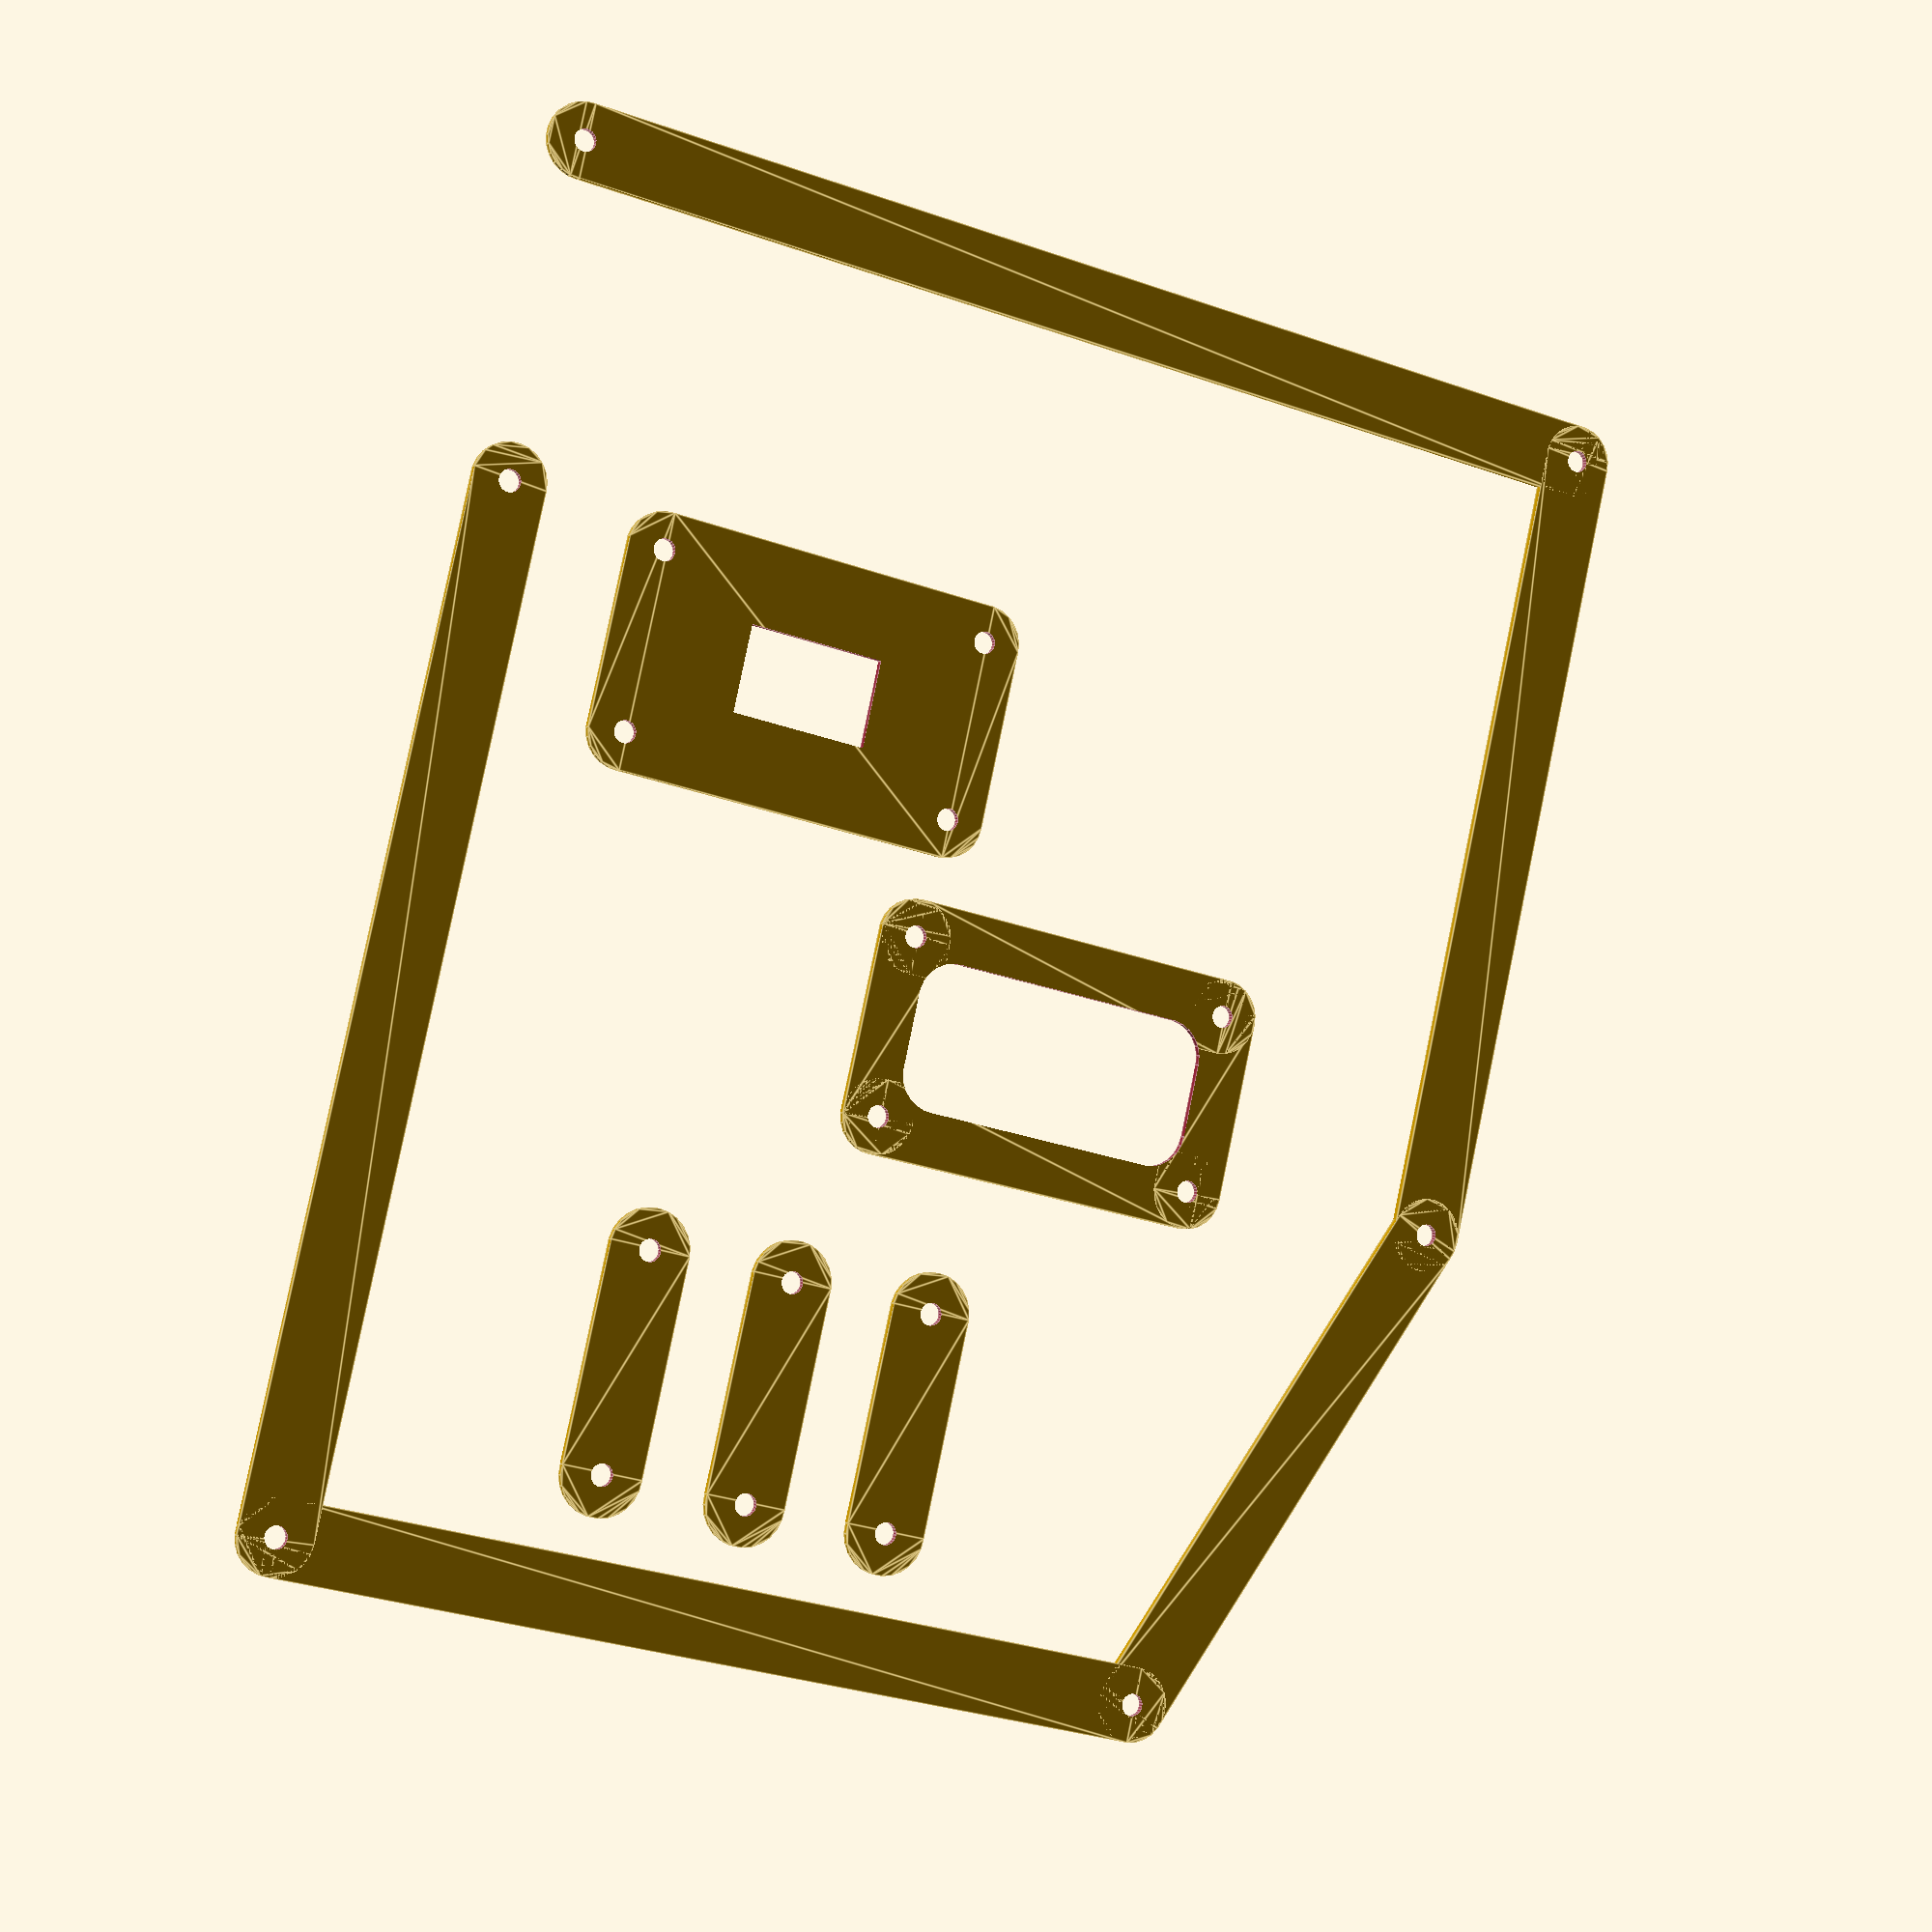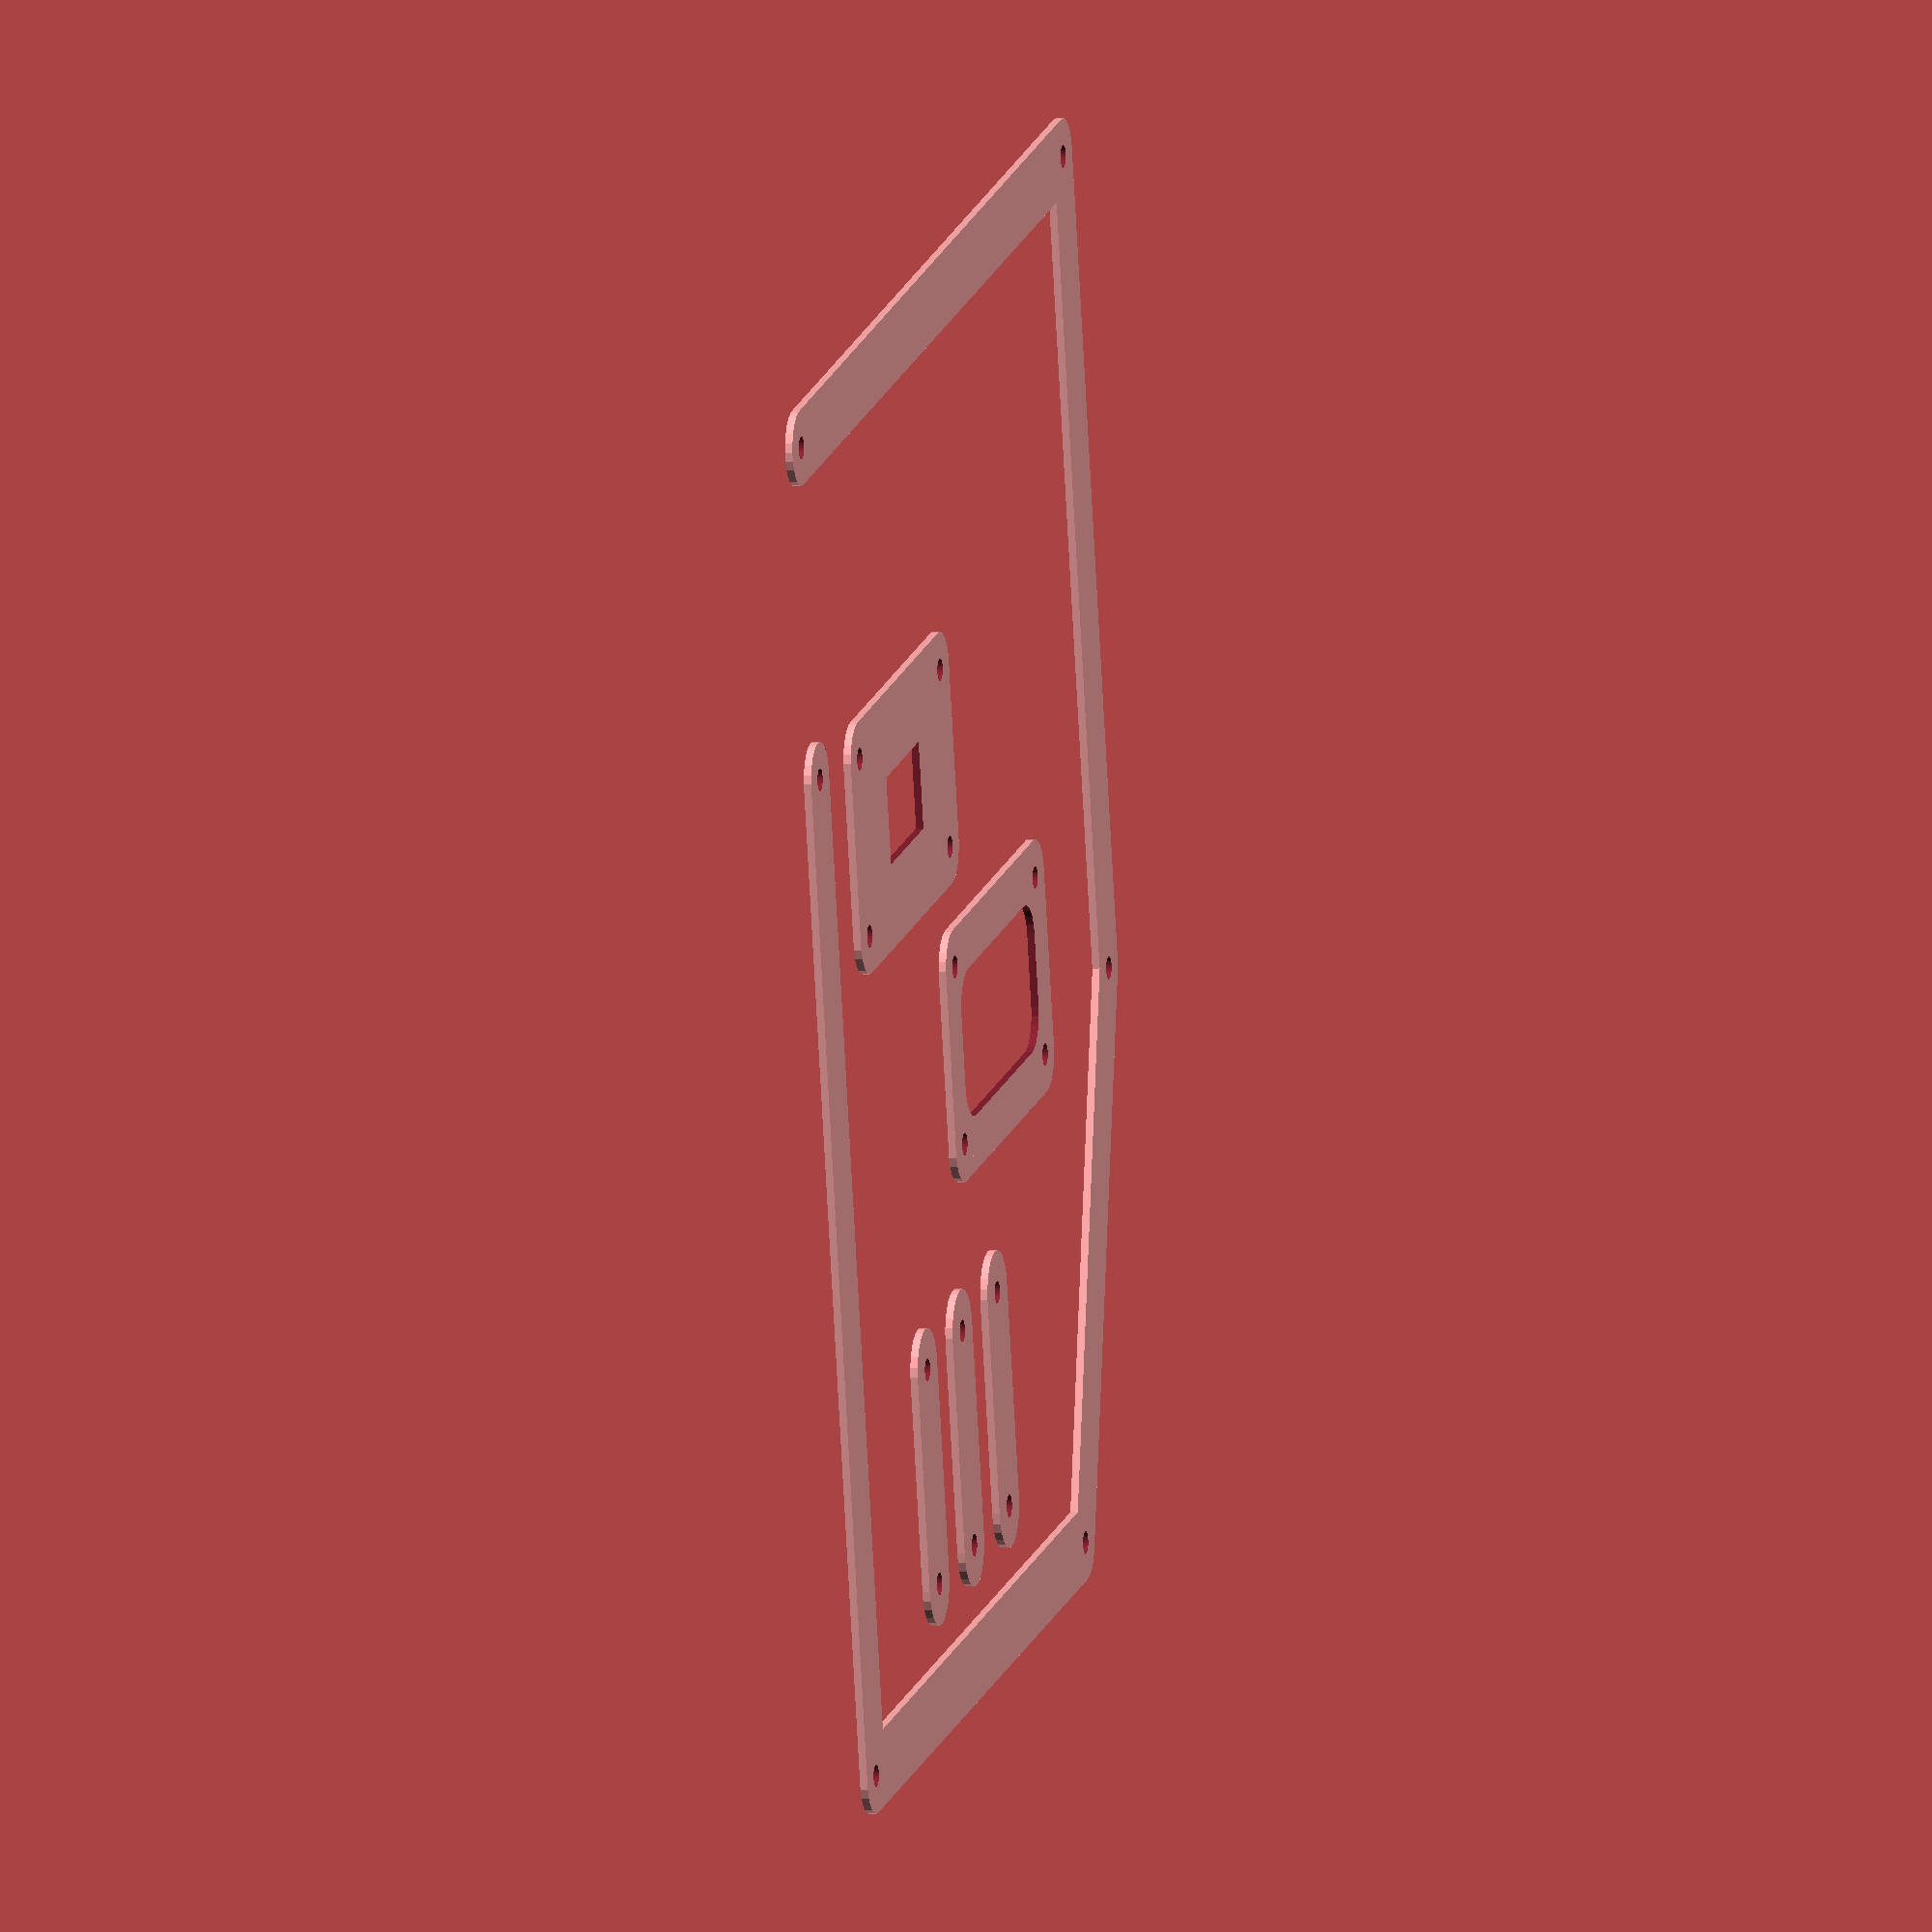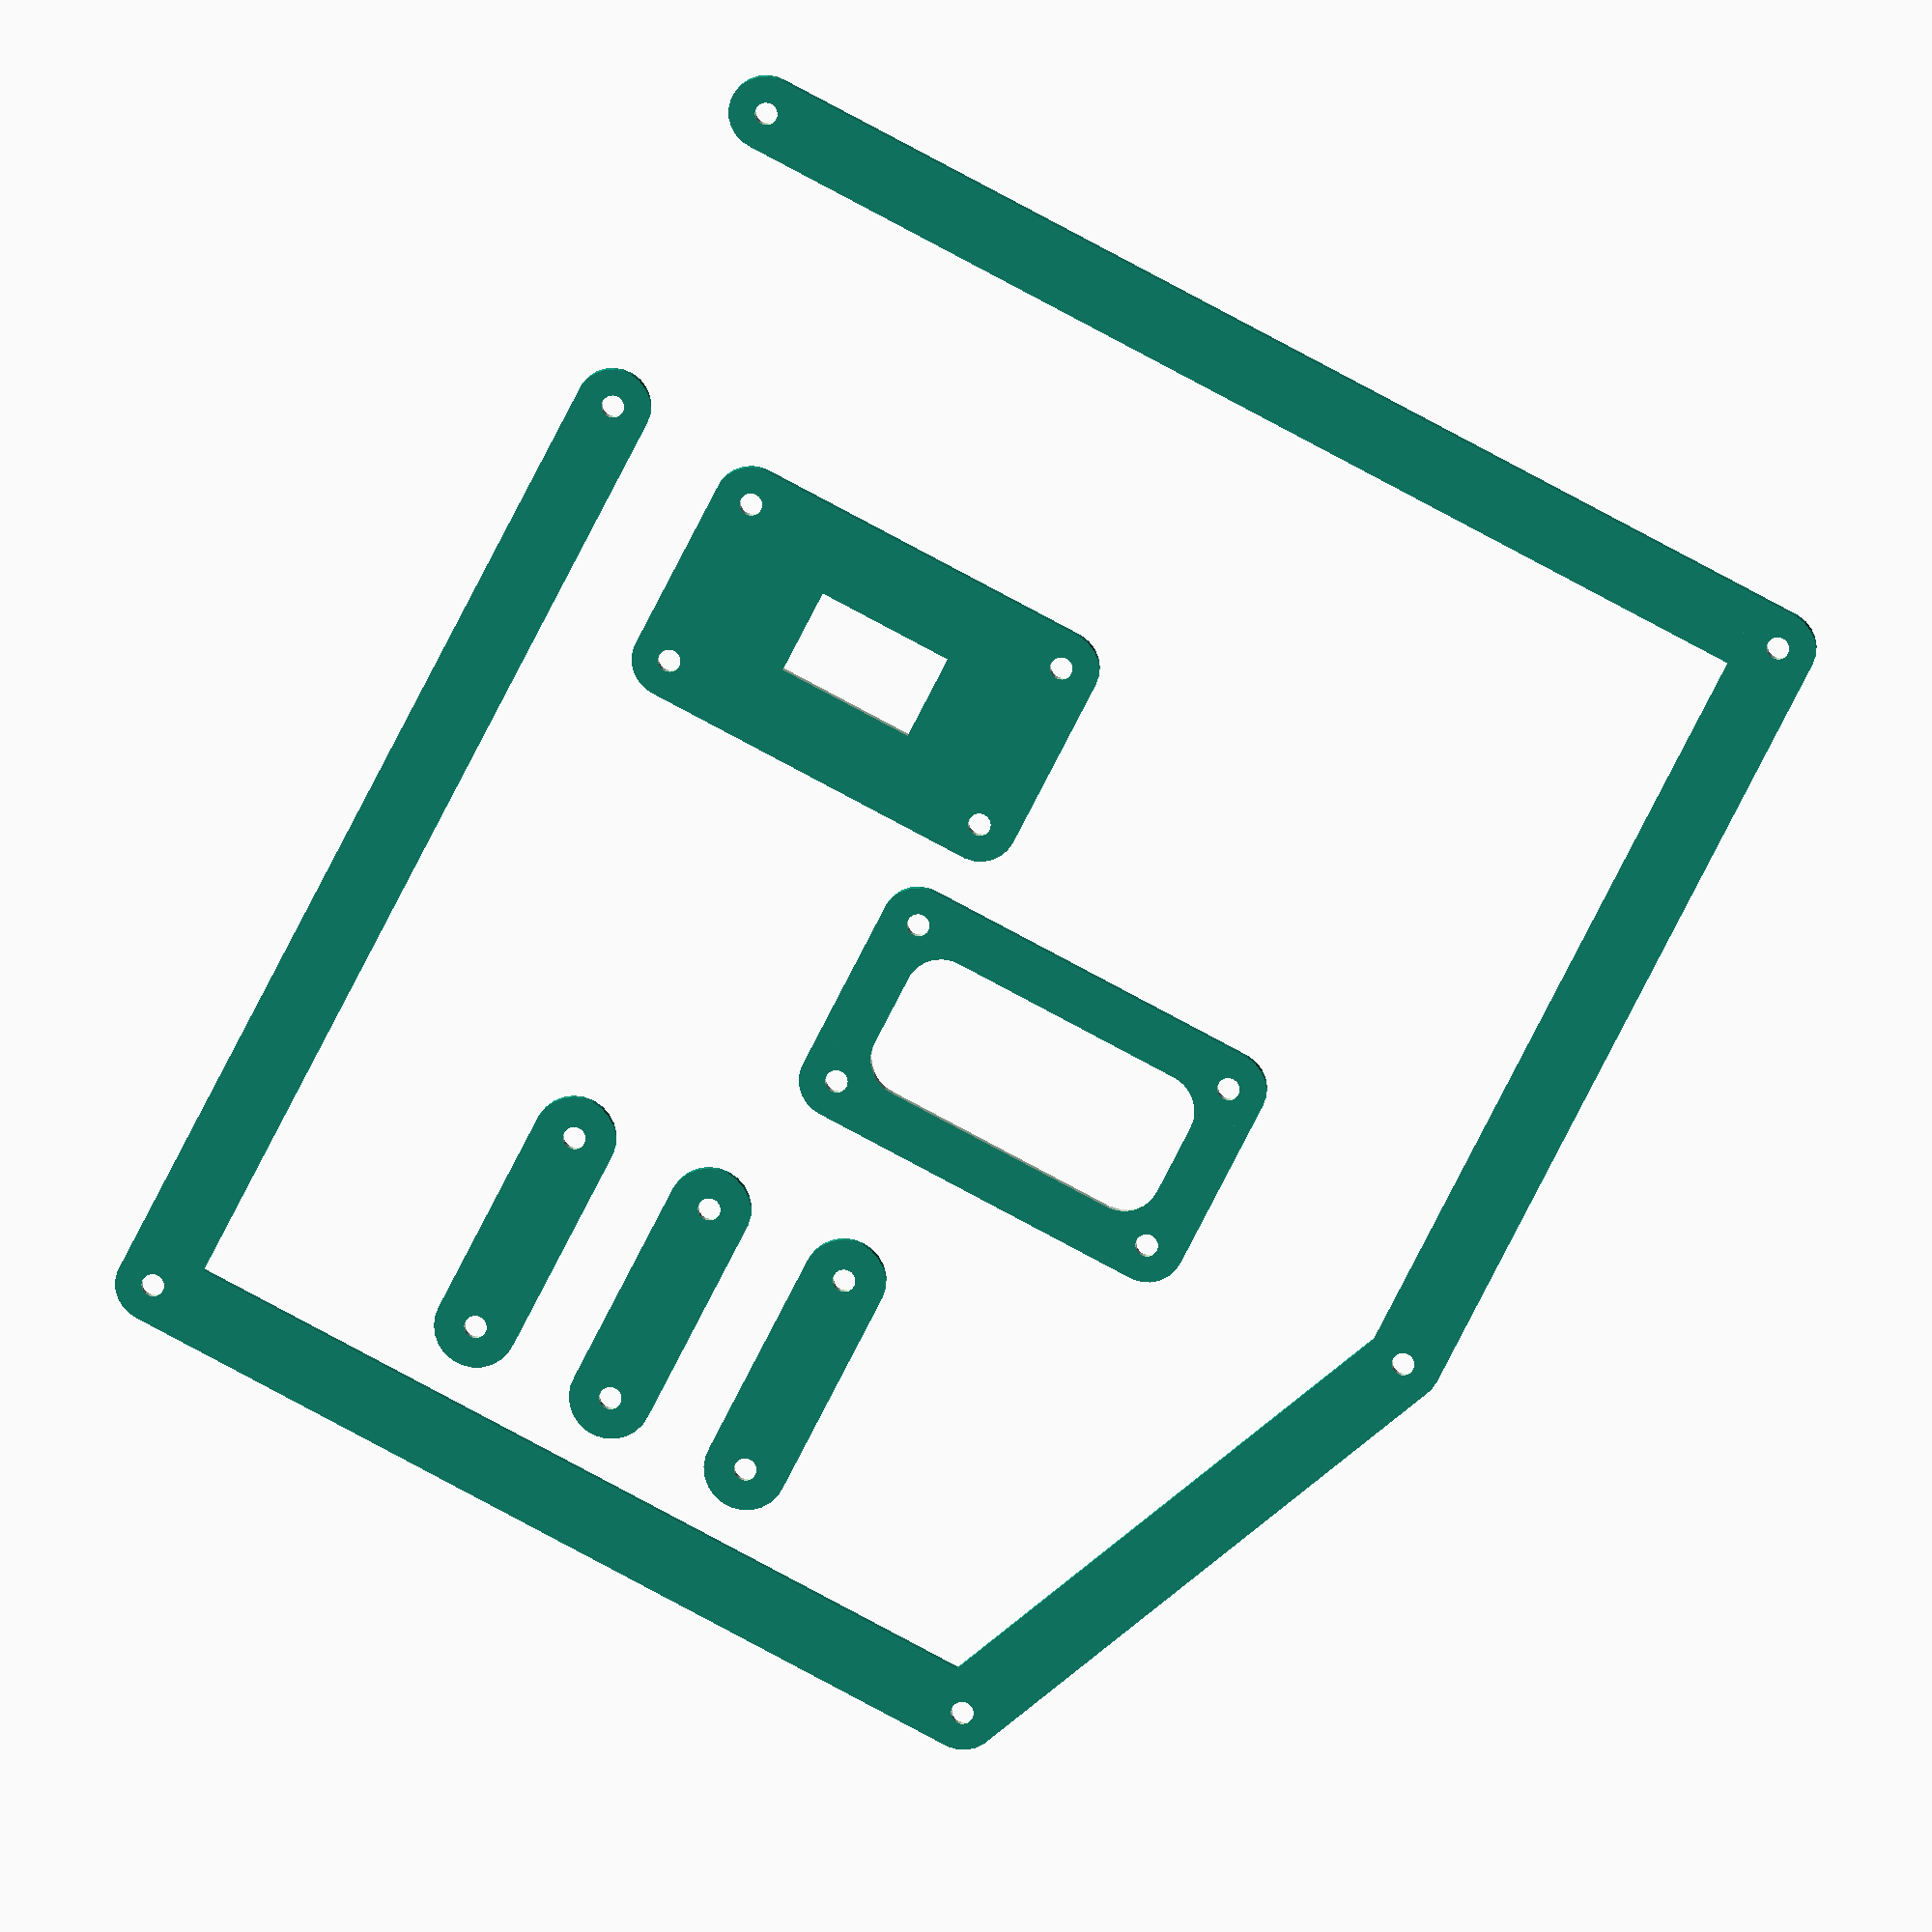
<openscad>
// license: cc0


// battery 155x46
// buck converter 1: 50x53 (54 + (60-54)/2 screw separation)
// buck converter 2: 46x32 (48.5 screw separation)
// buck converter 3: 38x20
// fuse holder: 42x35 (central width 30)

FN=25;

screw_r = 3/2;

corner_r = 5;
bat_body_w0 = 150;
bat_body_w1 = 120;
bat_body_h = 180;
bat_body_h_mid = 110;

battery_h = 155;
battery_w = 46;

velcro_slot_w = 3;
velcro_slot_h = 15;

buck0_w = 50;
buck0_h = 53;
buck0_screw_dist = 57;

buck1_w = 46;
buck1_h = 32;
buck1_screw_dist = 52;

fuse_w = 42;
fuse_h = 35;
fuse_w1 = 30;

power_plate_corner_r = corner_r;
power_plate_width = 56;
power_plate_height = 34;

power_button_w = 11.75;
power_button_h = 18.5;

strap_screw_len = 58/2;
strap_r = screw_r + 4;

strap1_screw_len = 16;
strap1_r = screw_r + 4;

module strap() {
  difference() {
    hull() {
      translate([-strap_screw_len/2,0]) circle(strap_r, $fn=FN);
      translate([ strap_screw_len/2,0]) circle(strap_r, $fn=FN);
    }
    translate([-strap_screw_len/2,0]) circle(screw_r, $fn=FN);
    translate([ strap_screw_len/2,0]) circle(screw_r, $fn=FN);
  }
}

module _power_hole_lip() {
  r = power_plate_corner_r;
  w = power_plate_width - 2*r;
  h = power_plate_height - 2*r;

  hole_x = w/2;
  hole_y = h/2;

  wlip = w - 2*sqrt(2)*r;
  hlip = h - 2*sqrt(2)*r;

  hull() {
    translate([-wlip/2, hlip/2]) circle(r, $fn=FN);
    translate([ wlip/2, hlip/2]) circle(r, $fn=FN);
    translate([ wlip/2,-hlip/2]) circle(r, $fn=FN);
    translate([-wlip/2,-hlip/2]) circle(r, $fn=FN);
  }

}

module power_spacer() {
  r = power_plate_corner_r;
  w = power_plate_width - 2*r;
  h = power_plate_height - 2*r;

  hole_x = w/2;
  hole_y = h/2;

  wlip = w - 2*sqrt(2)*r;
  hlip = h - 2*sqrt(2)*r;

  difference() {
    union() {
      hull() {
        translate([-w/2, h/2]) circle(r, $fn=FN);
        translate([ w/2, h/2]) circle(r, $fn=FN);
      }
      hull() {
        translate([ w/2, h/2]) circle(r, $fn=FN);
        translate([ w/2,-h/2]) circle(r, $fn=FN);
      }
      hull() {
        translate([ w/2,-h/2]) circle(r, $fn=FN);
        translate([-w/2,-h/2]) circle(r, $fn=FN);
      }
      hull() {
        translate([-w/2,-h/2]) circle(r, $fn=FN);
        translate([-w/2, h/2]) circle(r, $fn=FN);
      }
    }

    _power_hole_lip();

    translate([-hole_x, hole_y]) circle(screw_r, $fn=FN);
    translate([ hole_x, hole_y]) circle(screw_r, $fn=FN);
    translate([ hole_x,-hole_y]) circle(screw_r, $fn=FN);
    translate([-hole_x,-hole_y]) circle(screw_r, $fn=FN);
  }
}

module power_plate() {

  r = power_plate_corner_r;
  w = power_plate_width - 2*r;
  h = power_plate_height - 2*r;

  hole_x = w/2;
  hole_y = h/2;

  wlip = w - 2*sqrt(2)*r;
  hlip = h - 2*sqrt(2)*r;

  difference () {
    hull() {
      translate([-w/2, h/2]) circle(r, $fn=FN);
      translate([ w/2, h/2]) circle(r, $fn=FN);
      translate([ w/2,-h/2]) circle(r, $fn=FN);
      translate([-w/2,-h/2]) circle(r, $fn=FN);
    }

    square([power_button_h, power_button_w], center=true);

    translate([-hole_x, hole_y]) circle(screw_r, $fn=FN);
    translate([ hole_x, hole_y]) circle(screw_r, $fn=FN);
    translate([ hole_x,-hole_y]) circle(screw_r, $fn=FN);
    translate([-hole_x,-hole_y]) circle(screw_r, $fn=FN);
  }
}


module bat_spacer_plate() {
  
  r = corner_r;
  
  w = bat_body_w0;
  w1 = bat_body_w1;
  h = bat_body_h;
  hmid = bat_body_h_mid;

  buck0_cx = buck0_w/2 + battery_w/2 +14;
  buck0_cy = buck0_h/2 + 60;

  buck1_cx = buck0_cx;
  buck1_cy = buck0_cy;
  
  buck0_cx = w/4+ 16;
  buck0_cy = h/4;
  
  buck1_cx = w/4 + 16;
  buck1_cy = 3*h/4 ;
  
  buck2_cx = 3*w/4 - 10;
  buck2_cy = h/2  + 5;

  hole_x = power_plate_width/2;
  hole_y = power_plate_height/2;


  difference() {
    union() {
      hull() {
        translate([0,0]) circle(r, $fn=FN);
        translate([w,0]) circle(r, $fn=FN);
      }
      hull() {
        translate([w,0]) circle(r, $fn=FN);
        translate([w, hmid]) circle(r, $fn=FN);
      }
      hull() {
        translate([w, hmid]) circle(r, $fn=FN);
        translate([w1, h]) circle(r, $fn=FN);
      }
      hull() {
        translate([w1, h]) circle(r, $fn=FN);
        translate([0,h]) circle(r, $fn=FN);
      }
      hull() {
        translate([0,h/4]) circle(r, $fn=FN);
        translate([0,h]) circle(r, $fn=FN);
      }
    }
    
    // plate screws
    //
    translate([0,0]) circle(screw_r, $fn=FN);
    translate([w,0]) circle(screw_r, $fn=FN);
    translate([w, hmid]) circle(screw_r, $fn=FN);
    translate([w1, h]) circle(screw_r, $fn=FN);
    translate([0,h]) circle(screw_r, $fn=FN);
    translate([0,h/4]) circle(screw_r, $fn=FN);
  }
}

module bat_top_plate() {
  
  r = corner_r;
  
  w = bat_body_w0;
  w1 = bat_body_w1;
  h = bat_body_h;
  hmid = bat_body_h_mid;

  buck0_cx = buck0_w/2 + battery_w/2 +14;
  buck0_cy = buck0_h/2 + 60;

  buck1_cx = buck0_cx;
  buck1_cy = buck0_cy;
  
  buck0_cx = w/4+ 16;
  buck0_cy = h/4;
  
  buck1_cx = w/4 + 16;
  buck1_cy = 3*h/4 ;
  
  buck2_cx = 3*w/4 - 10;
  buck2_cy = h/2  + 5;

  pw = power_plate_width - 2*r;
  ph = power_plate_height - 2*r;
  hole_x = pw/2;
  hole_y = ph/2;


  difference() {
    hull() {
      translate([0,0]) circle(r, $fn=FN);
      translate([w,0]) circle(r, $fn=FN);
      translate([w, hmid]) circle(r, $fn=FN);
      translate([w1, h]) circle(r, $fn=FN);
      translate([0,h]) circle(r, $fn=FN);
    }
    
    // power button insert
    //
    translate([w/4 + 10, h/2])
    for (i=[0:0]) {
      _power_hole_lip();
      translate([-hole_x, hole_y]) circle(screw_r, $fn=FN);
      translate([ hole_x, hole_y]) circle(screw_r, $fn=FN);
      translate([ hole_x,-hole_y]) circle(screw_r, $fn=FN);
      translate([-hole_x,-hole_y]) circle(screw_r, $fn=FN);
    }
    
    // stress relief strap screws
    //
    translate([4*r, strap_screw_len/2 + 2*r]) for (i=[0:0]) {
      translate([0,strap_screw_len/2]) circle(screw_r, $fn=FN);
      translate([0,-strap_screw_len/2]) circle(screw_r, $fn=FN);
    }

    // plate screws
    //
    translate([0,0]) circle(screw_r, $fn=FN);
    translate([w,0]) circle(screw_r, $fn=FN);
    translate([w, hmid]) circle(screw_r, $fn=FN);
    translate([w1, h]) circle(screw_r, $fn=FN);
    translate([0,h]) circle(screw_r, $fn=FN);
    translate([0,h/4]) circle(screw_r, $fn=FN);
    
    // battery velcro strap slots
    //
    translate([2*r, h/2 + battery_h/4]) square([velcro_slot_w, velcro_slot_h], center=true);
    translate([2*r, h/2 - battery_h/4]) square([velcro_slot_w, velcro_slot_h], center=true);
  }
}

module bat_bottom_plate() {
  
  r = corner_r;
  
  w = bat_body_w0;
  w1 = bat_body_w1;
  h = bat_body_h;
  hmid = bat_body_h_mid;

  buck0_cx = buck0_w/2 + battery_w/2 +14;
  buck0_cy = buck0_h/2 + 60;

  buck1_cx = buck0_cx;
  buck1_cy = buck0_cy;
  
  buck0_cx = w/4+ 16;
  buck0_cy = h/4;
  
  buck1_cx = w/4 + 16;
  buck1_cy = 3*h/4 ;
  
  buck2_cx = 3*w/4 - 10;
  buck2_cy = h/2  + 5;

  difference() {
    hull() {
      translate([0,0]) circle(r, $fn=FN);
      translate([w,0]) circle(r, $fn=FN);
      translate([w, hmid]) circle(r, $fn=FN);
      translate([w1, h]) circle(r, $fn=FN);
      translate([0,h]) circle(r, $fn=FN);
    }

    // buck converters
    //
//    translate([buck0_cx, buck0_cy]) square([buck0_w, buck0_h], center=true);
    translate([buck0_cx, buck0_cy])
      for (i=[0:0]) {
        translate([buck0_screw_dist/2, 0]) circle(3/2, $fn=FN);
        translate([-buck0_screw_dist/2, 0]) circle(3/2, $fn=FN);
      }
    translate([buck0_cx - 20, buck0_cy + 50])
      square([velcro_slot_w, velcro_slot_h], center=true);
    translate([buck0_cx + 10, buck0_cy + 50])
      square([velcro_slot_w, velcro_slot_h], center=true);


//    translate([buck1_cx, buck1_cy]) square([buck1_w, buck1_h], center=true);
    translate([buck1_cx, buck1_cy])
      for (i=[0:0]) {
        translate([ buck1_screw_dist/2, 0]) circle(3/2, $fn=FN);
        translate([-buck1_screw_dist/2, 0]) circle(3/2, $fn=FN);
      }
    translate([buck1_cx - 20, buck1_cy + 28])
      square([velcro_slot_w, velcro_slot_h], center=true);
    translate([buck1_cx + 20, buck1_cy + 28])
      square([velcro_slot_w, velcro_slot_h], center=true);

//    translate([buck2_cx, buck2_cy]) square([buck1_w, buck1_h], center=true);
    translate([buck2_cx, buck2_cy])
      for (i=[0:0]) {
        translate([ buck1_screw_dist/2, 0]) circle(3/2, $fn=FN);
        translate([-buck1_screw_dist/2, 0]) circle(3/2, $fn=FN);
      }
    translate([buck2_cx - 10, buck2_cy + 28])
      square([velcro_slot_w, velcro_slot_h], center=true);
    translate([buck2_cx + 20, buck2_cy + 28])
      square([velcro_slot_w, velcro_slot_h], center=true);

    // some extra velcro srap locations
    //
    translate([buck2_cx - 10, buck2_cy + 58])
      square([velcro_slot_w, velcro_slot_h], center=true);
    translate([buck2_cx + 10, buck2_cy + 58])
      square([velcro_slot_w, velcro_slot_h], center=true);

    translate([3*w/4, h/4 + 20]) square([velcro_slot_h, velcro_slot_w], center=true);
    translate([3*w/4, h/4 - 20]) square([velcro_slot_h, velcro_slot_w], center=true);
    
    // battery velcro strap slots
    //
    translate([2*r, h/2 + battery_h/4]) square([velcro_slot_w, velcro_slot_h], center=true);
    translate([2*r, h/2 - battery_h/4]) square([velcro_slot_w, velcro_slot_h], center=true);
    
    // plate screws
    //
    translate([0,0]) circle(screw_r, $fn=FN);
    translate([w,0]) circle(screw_r, $fn=FN);
    translate([w, hmid]) circle(screw_r, $fn=FN);
    translate([w1, h]) circle(screw_r, $fn=FN);
    translate([0,h]) circle(screw_r, $fn=FN);
    translate([0,h/4]) circle(screw_r, $fn=FN);
  }
}

module realize0() {

  translate([190,10]) rotate(90, [0,0,1]) bat_bottom_plate();
  
  //translate([160,0]) bat_top_plate();
  //translate([400,0]) bat_spacer_plate();
  //translate([335,100]) rotate(90,[0,0,1]) power_spacer();
  //translate([335,25]) rotate(90,[0,0,1]) power_plate();
}

module realize1() {

  translate([190,10]) rotate(90, [0,0,1]) bat_top_plate();
  
  //translate([160,0]) bat_top_plate();
  //translate([400,0]) bat_spacer_plate();
  //translate([335,100]) rotate(90,[0,0,1]) power_spacer();
  //translate([335,25]) rotate(90,[0,0,1]) power_plate();
}


module realize2() {
  translate([190,10]) rotate(90,[0,0,1]) bat_spacer_plate();
  //translate([160,0]) bat_spacer_plate();
  translate([40,50]) strap();
  translate([40,70]) strap();
  translate([40,90]) strap();
  translate([90,100]) rotate(90,[0,0,1]) power_spacer();
  translate([130,55]) rotate(90,[0,0,1]) power_plate();
}

//realize0();
//realize1();
realize2();


</openscad>
<views>
elev=181.4 azim=77.2 roll=24.2 proj=p view=edges
elev=178.6 azim=103.4 roll=76.4 proj=o view=solid
elev=346.4 azim=243.2 roll=187.9 proj=o view=solid
</views>
